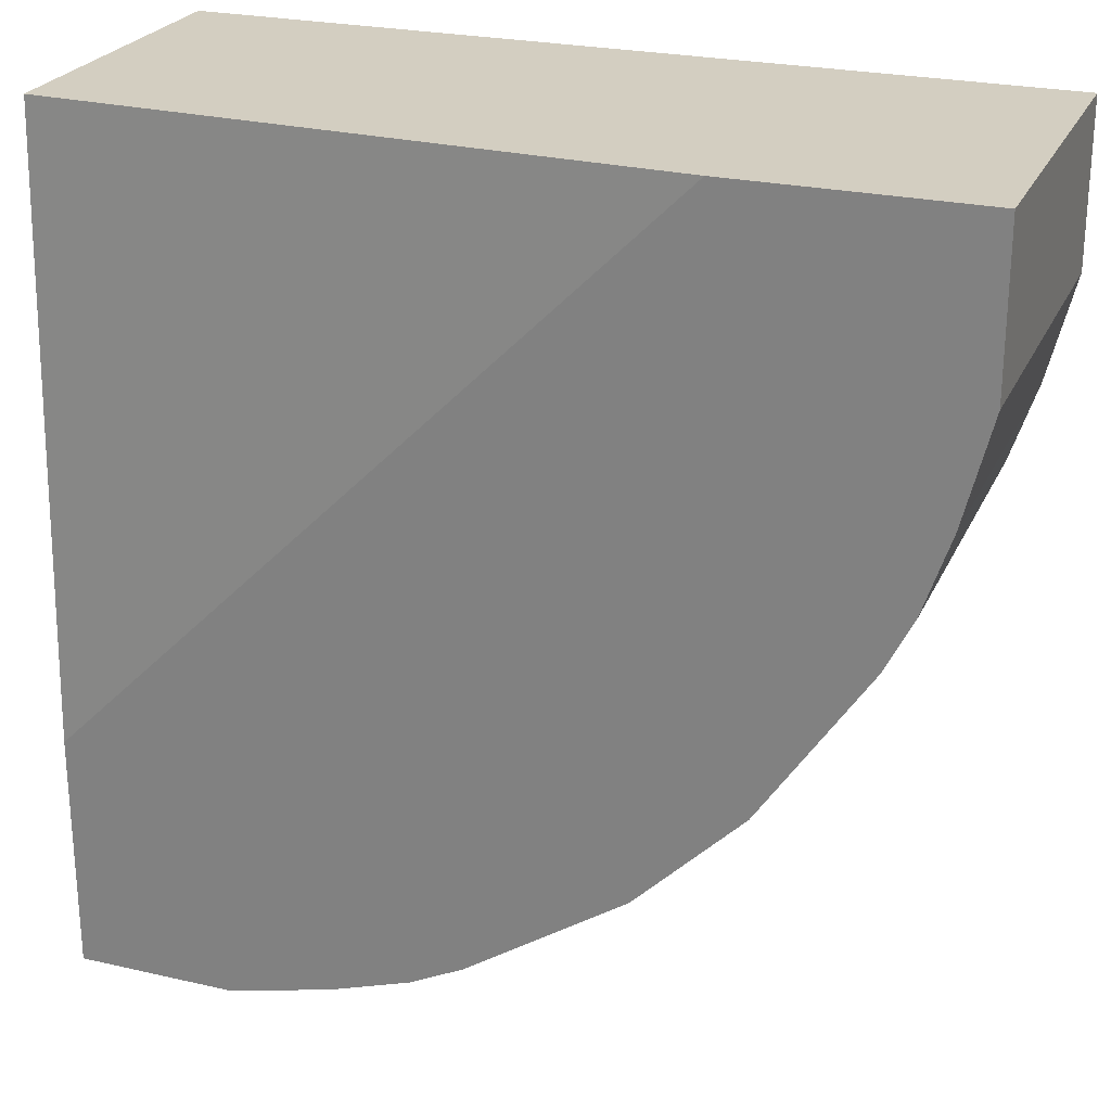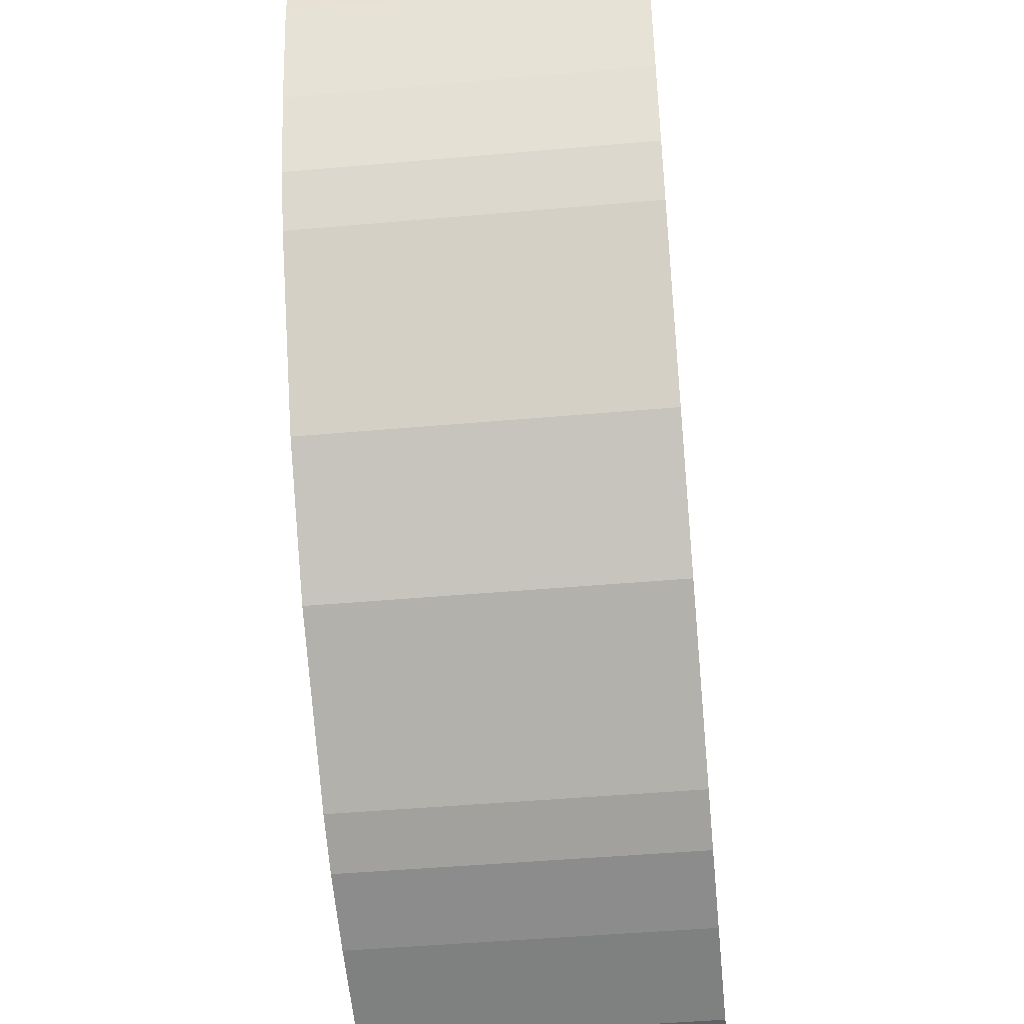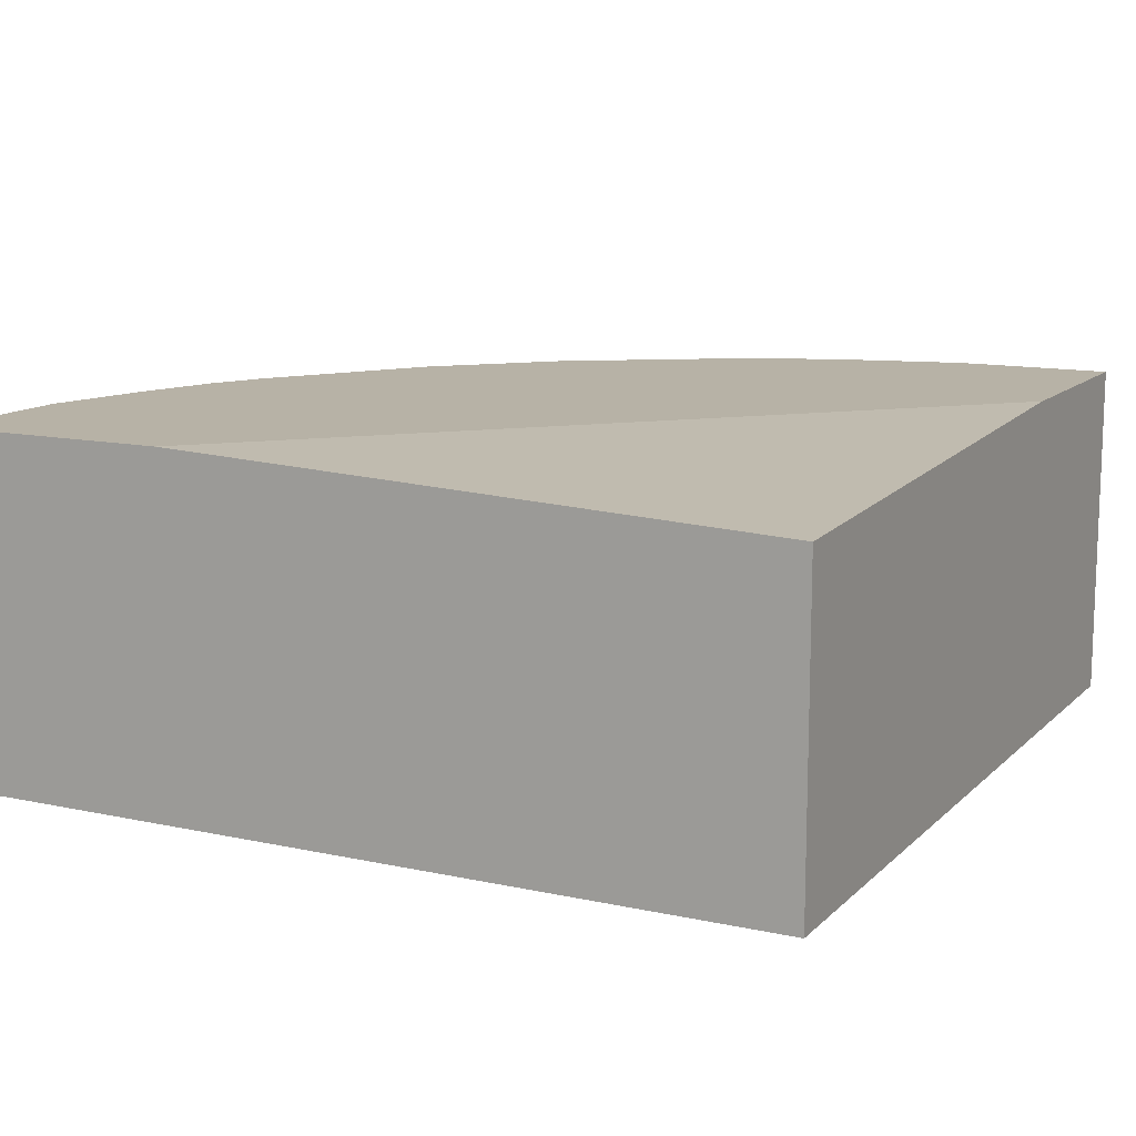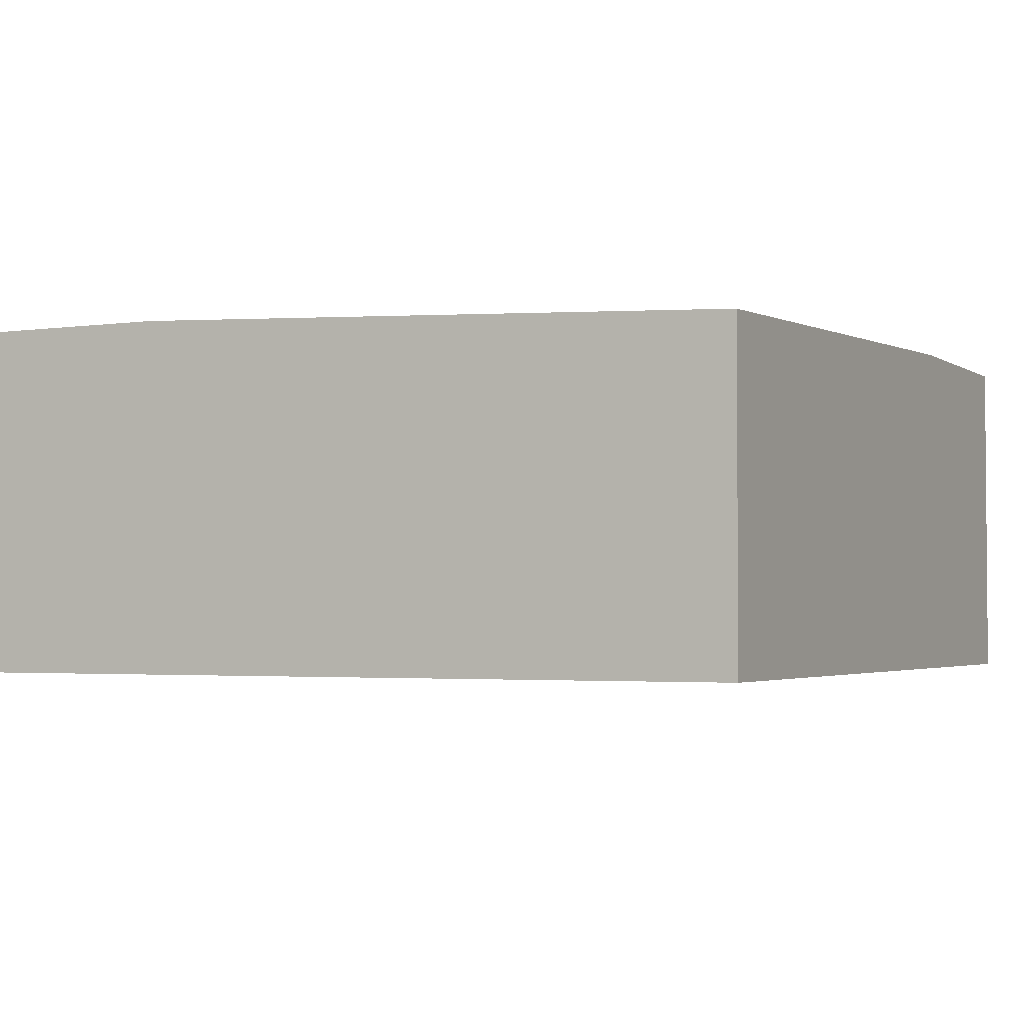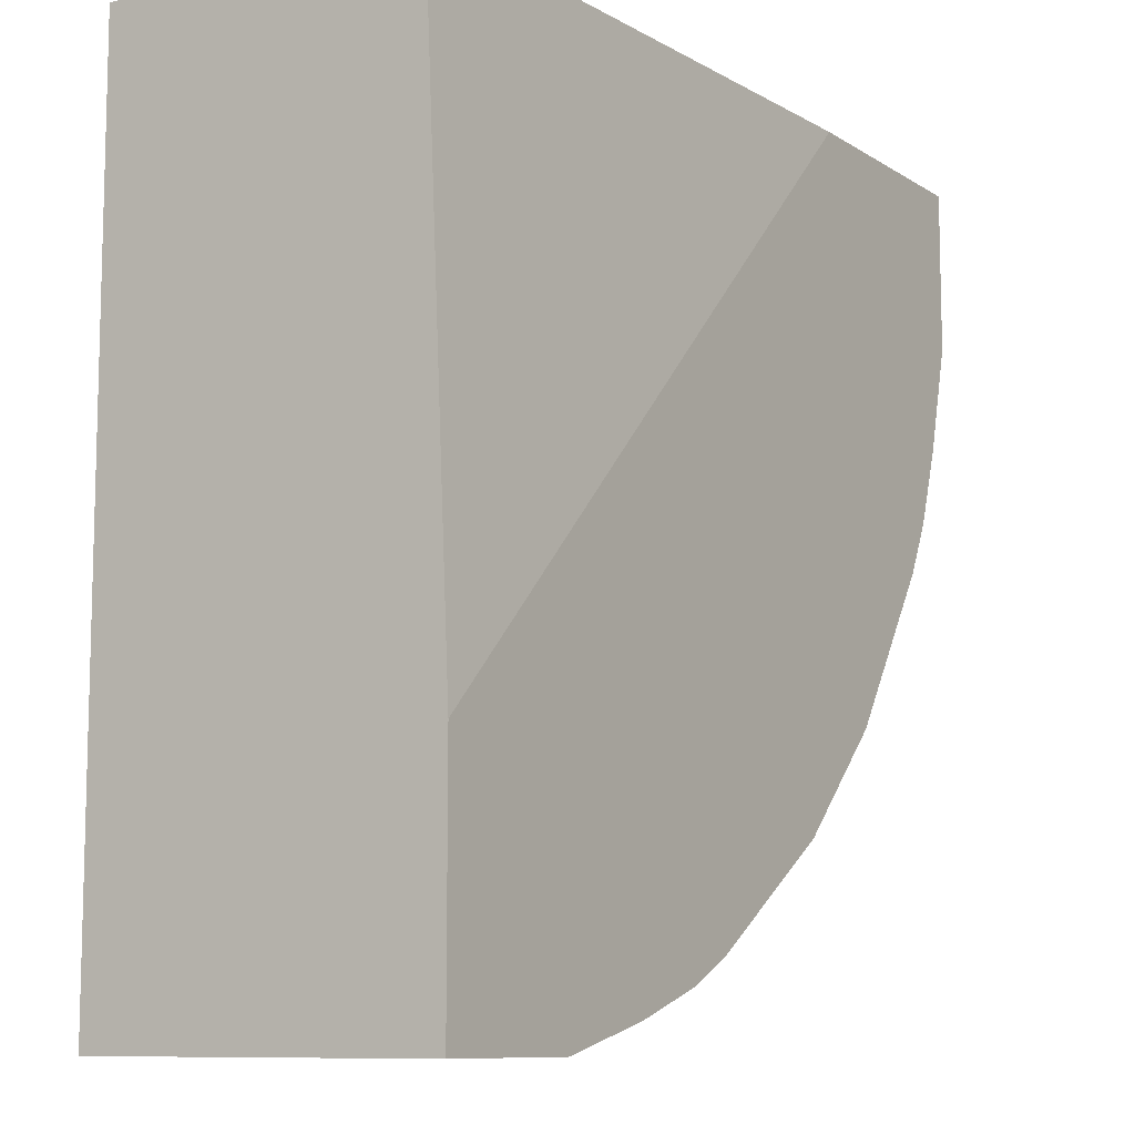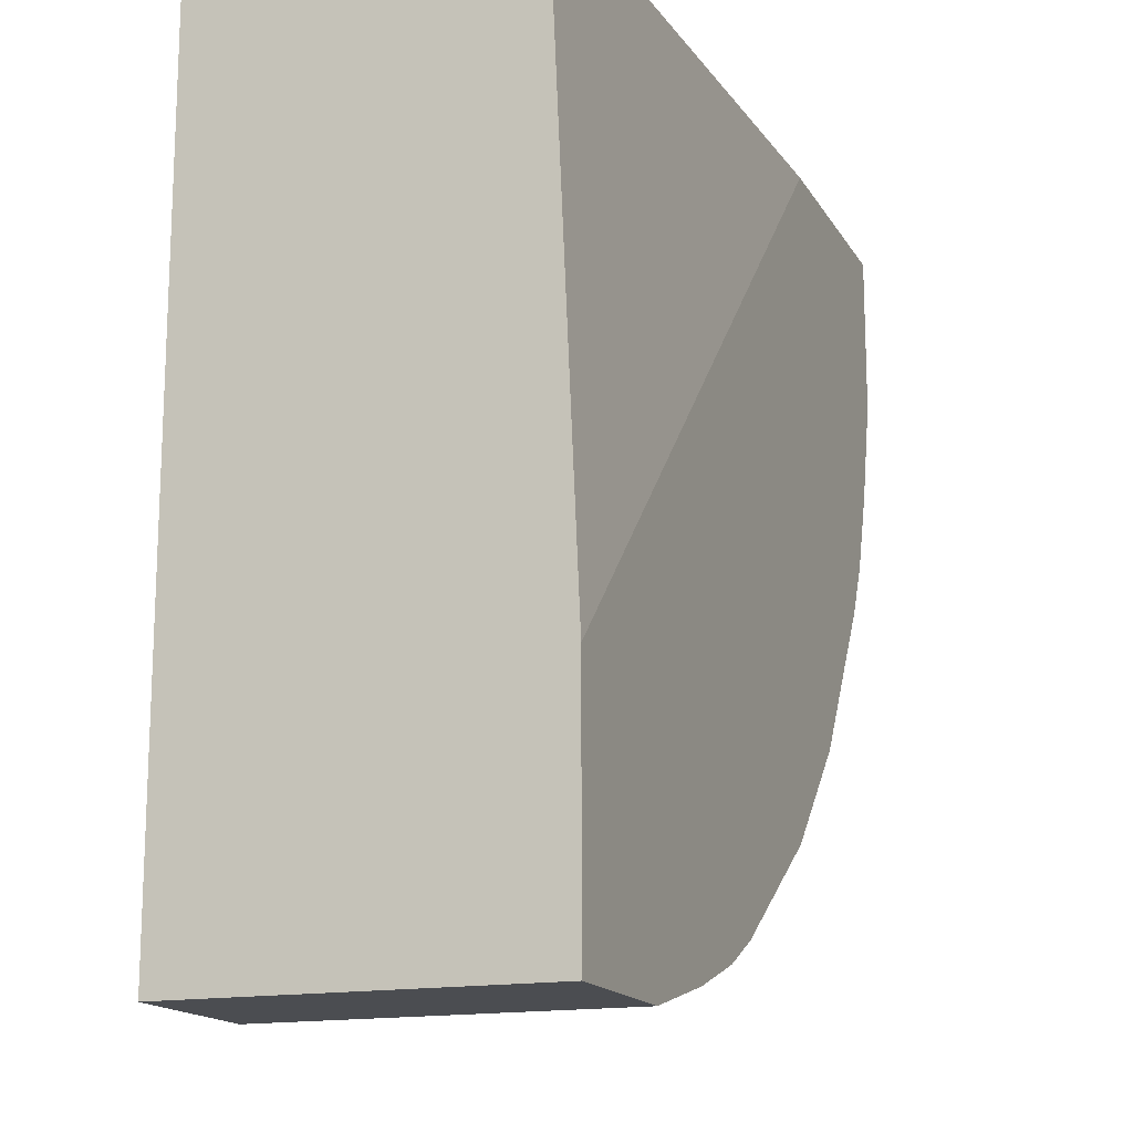
<metadata>
{"format":"obj","ext":"obj","renderer":"f3d","projection":"perspective","resolution":1024,"background":"white","views":[{"elev":24.9,"azim":20.4,"up":"+Y"},{"elev":-46.1,"azim":95.8,"up":"+Y"},{"elev":12.4,"azim":-153.0,"up":"+Z"},{"elev":-2.8,"azim":-153.6,"up":"+Z"},{"elev":-9.6,"azim":-57.2,"up":"+Y"},{"elev":-15.8,"azim":-69.2,"up":"+Y"}]}
</metadata>
<code>
v  0.1248 -0.06456 0.0538
v  0.1291 -0.05596 -0.002146
v  0.1291 -0.05596 0.0538
v  0 -0.1377 -0.002146
v  0 3.496e-10 -0.002146
v  0.1377 3.496e-10 -0.002146
v  0 3.496e-10 -0.002146
v  0 -0.1377 -0.002146
v  0 -8.063e-09 0.04949
v  0.1377 3.496e-10 -0.002146
v  0 3.496e-10 -0.002146
v  0 -8.063e-09 0.04949
v  0 -8.063e-09 0.04949
v  0 -0.1377 -0.002146
v  0 -0.1377 0.0538
v  0.1377 3.496e-10 -0.002146
v  0 -8.063e-09 0.04949
v  0.1377 -8.765e-09 0.0538
v  0 -0.1377 0.0538
v  0.1076 -0.09038 0.0538
v  0.1377 -8.765e-09 0.0538
v  0 -0.1377 -0.002146
v  0.1377 3.496e-10 -0.002146
v  0.09038 -0.1076 -0.002146
v  0.09038 -0.1076 -0.002146
v  0.1377 3.496e-10 -0.002146
v  0.1291 -0.05596 -0.002146
v  0.1076 -0.09038 0.0538
v  0 -0.1377 0.0538
v  0.05596 -0.1291 0.0538
v  0 -0.1377 -0.002146
v  0.09038 -0.1076 -0.002146
v  0.04306 -0.1334 -0.002146
v  0.1377 -8.765e-09 0.0538
v  0.1076 -0.09038 0.0538
v  0.1334 -0.04306 0.0538
v  0.1377 -8.765e-09 0.0538
v  0 -8.063e-09 0.04949
v  0.09896 -8.765e-09 0.0538
v  0 -0.1377 0.0538
v  0.1377 -8.765e-09 0.0538
v  0.09896 -8.765e-09 0.0538
v  0 -0.1377 0.0538
v  0 -0.1377 -0.002146
v  0.02583 -0.1377 0.0538
v  0.05596 -0.1291 0.0538
v  0 -0.1377 0.0538
v  0.02583 -0.1377 0.0538
v  0.1377 3.496e-10 -0.002146
v  0.1377 -8.765e-09 0.0538
v  0.1377 -0.02583 -0.002146
v  0.1291 -0.05596 -0.002146
v  0.1377 3.496e-10 -0.002146
v  0.1377 -0.02583 -0.002146
v  0 -8.063e-09 0.04949
v  0 -0.1377 0.0538
v  0 -0.09896 0.0538
v  0.09896 -8.765e-09 0.0538
v  0 -8.063e-09 0.04949
v  0 -0.09896 0.0538
v  0 -0.1377 0.0538
v  0.09896 -8.765e-09 0.0538
v  0 -0.09896 0.0538
v  0.1076 -0.09038 0.0538
v  0.09038 -0.1076 -0.002146
v  0.1076 -0.09038 -0.002146
v  0.09038 -0.1076 -0.002146
v  0.1291 -0.05596 -0.002146
v  0.1076 -0.09038 -0.002146
v  0.09038 -0.1076 -0.002146
v  0.1076 -0.09038 0.0538
v  0.09038 -0.1076 0.0538
v  0.1076 -0.09038 0.0538
v  0.05596 -0.1291 0.0538
v  0.09038 -0.1076 0.0538
v  0.04306 -0.1334 -0.002146
v  0.09038 -0.1076 -0.002146
v  0.06456 -0.1248 -0.002146
v  0.09038 -0.1076 -0.002146
v  0.09038 -0.1076 0.0538
v  0.06456 -0.1248 -0.002146
v  0.1334 -0.04306 0.0538
v  0.1076 -0.09038 0.0538
v  0.1248 -0.06456 0.0538
v  0.1076 -0.09038 0.0538
v  0.1076 -0.09038 -0.002146
v  0.1248 -0.06456 0.0538
v  0 -0.1377 -0.002146
v  0.04306 -0.1334 -0.002146
v  0.02583 -0.1377 -0.002146
v  0.02583 -0.1377 0.0538
v  0 -0.1377 -0.002146
v  0.02583 -0.1377 -0.002146
v  0.04306 -0.1334 -0.002146
v  0.02583 -0.1377 0.0538
v  0.02583 -0.1377 -0.002146
v  0.1377 -8.765e-09 0.0538
v  0.1334 -0.04306 0.0538
v  0.1377 -0.02583 0.0538
v  0.1377 -0.02583 -0.002146
v  0.1377 -8.765e-09 0.0538
v  0.1377 -0.02583 0.0538
v  0.1334 -0.04306 0.0538
v  0.1377 -0.02583 -0.002146
v  0.1377 -0.02583 0.0538
v  0.1076 -0.09038 -0.002146
v  0.1291 -0.05596 -0.002146
v  0.1248 -0.06456 -0.002146
v  0.1291 -0.05596 -0.002146
v  0.1248 -0.06456 0.0538
v  0.1248 -0.06456 -0.002146
v  0.1248 -0.06456 0.0538
v  0.1076 -0.09038 -0.002146
v  0.1248 -0.06456 -0.002146
v  0.09038 -0.1076 0.0538
v  0.05596 -0.1291 0.0538
v  0.06456 -0.1248 0.0538
v  0.05596 -0.1291 0.0538
v  0.06456 -0.1248 -0.002146
v  0.06456 -0.1248 0.0538
v  0.06456 -0.1248 -0.002146
v  0.09038 -0.1076 0.0538
v  0.06456 -0.1248 0.0538
v  0.04306 -0.1334 -0.002146
v  0.05596 -0.1291 0.0538
v  0.04306 -0.1334 0.0538
v  0.05596 -0.1291 0.0538
v  0.02583 -0.1377 0.0538
v  0.04306 -0.1334 0.0538
v  0.02583 -0.1377 0.0538
v  0.04306 -0.1334 -0.002146
v  0.04306 -0.1334 0.0538
v  0.1334 -0.04306 0.0538
v  0.1291 -0.05596 -0.002146
v  0.1334 -0.04306 -0.002146
v  0.1291 -0.05596 -0.002146
v  0.1377 -0.02583 -0.002146
v  0.1334 -0.04306 -0.002146
v  0.1377 -0.02583 -0.002146
v  0.1334 -0.04306 0.0538
v  0.1334 -0.04306 -0.002146
v  0.05596 -0.1291 0.0538
v  0.04306 -0.1334 -0.002146
v  0.05596 -0.1291 -0.002146
v  0.06456 -0.1248 -0.002146
v  0.05596 -0.1291 0.0538
v  0.05596 -0.1291 -0.002146
v  0.04306 -0.1334 -0.002146
v  0.06456 -0.1248 -0.002146
v  0.05596 -0.1291 -0.002146
v  0.1291 -0.05596 -0.002146
v  0.1334 -0.04306 0.0538
v  0.1291 -0.05596 0.0538
v  0.1334 -0.04306 0.0538
v  0.1248 -0.06456 0.0538
v  0.1291 -0.05596 0.0538
g <STL_BINARY>
f 1 2 3
f 4 5 6
f 7 8 9
f 10 11 12
f 13 14 15
f 16 17 18
f 19 20 21
f 22 23 24
f 25 26 27
f 28 29 30
f 31 32 33
f 34 35 36
f 37 38 39
f 40 41 42
f 43 44 45
f 46 47 48
f 49 50 51
f 52 53 54
f 55 56 57
f 58 59 60
f 61 62 63
f 64 65 66
f 67 68 69
f 70 71 72
f 73 74 75
f 76 77 78
f 79 80 81
f 82 83 84
f 85 86 87
f 88 89 90
f 91 92 93
f 94 95 96
f 97 98 99
f 100 101 102
f 103 104 105
f 106 107 108
f 109 110 111
f 112 113 114
f 115 116 117
f 118 119 120
f 121 122 123
f 124 125 126
f 127 128 129
f 130 131 132
f 133 134 135
f 136 137 138
f 139 140 141
f 142 143 144
f 145 146 147
f 148 149 150
f 151 152 153
f 154 155 156

</code>
